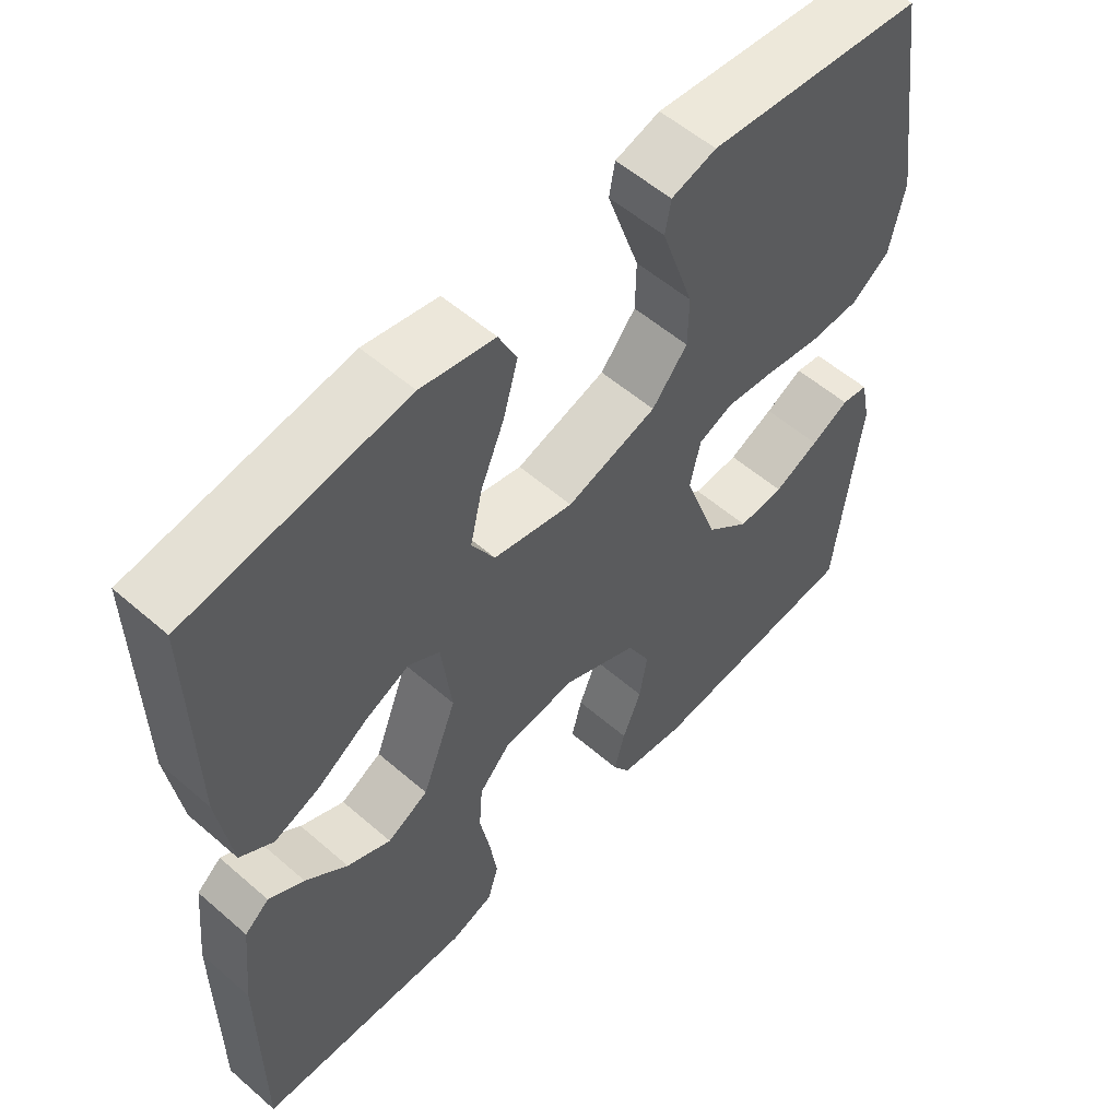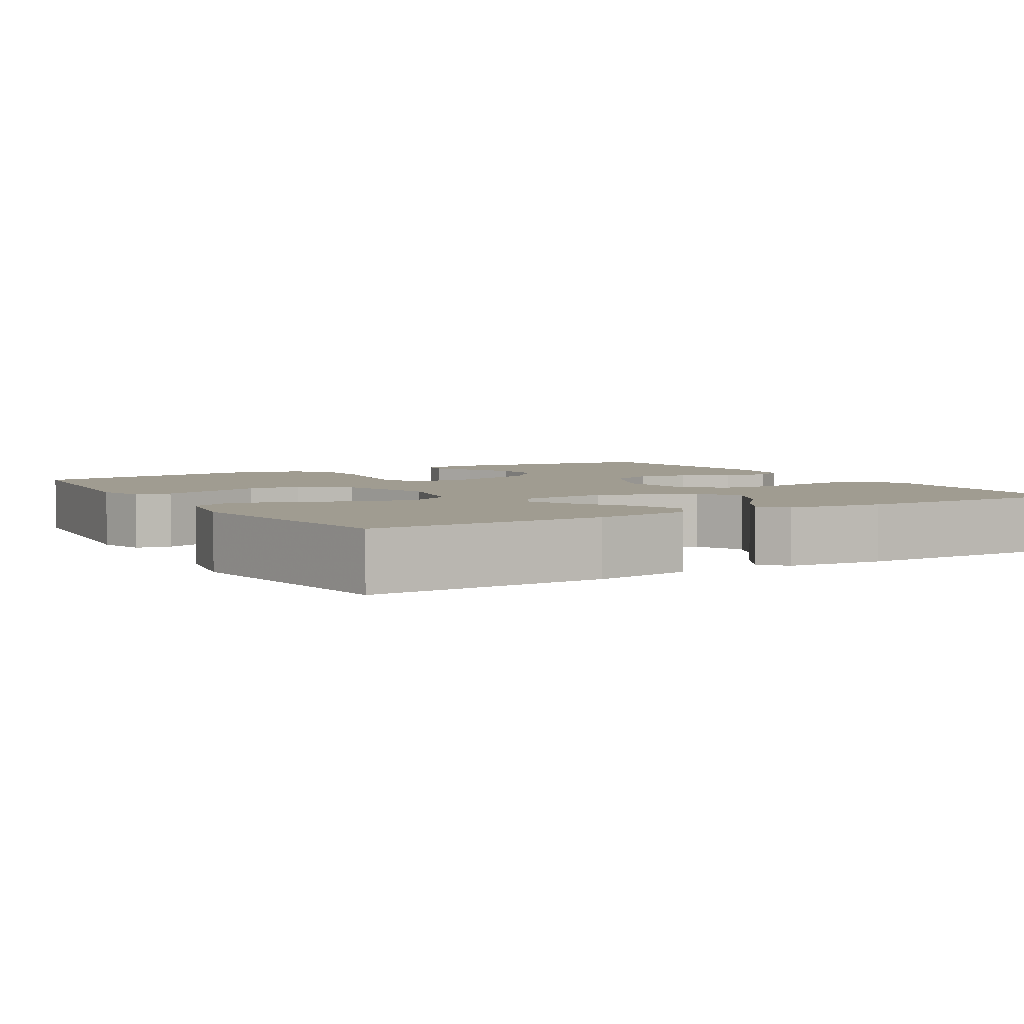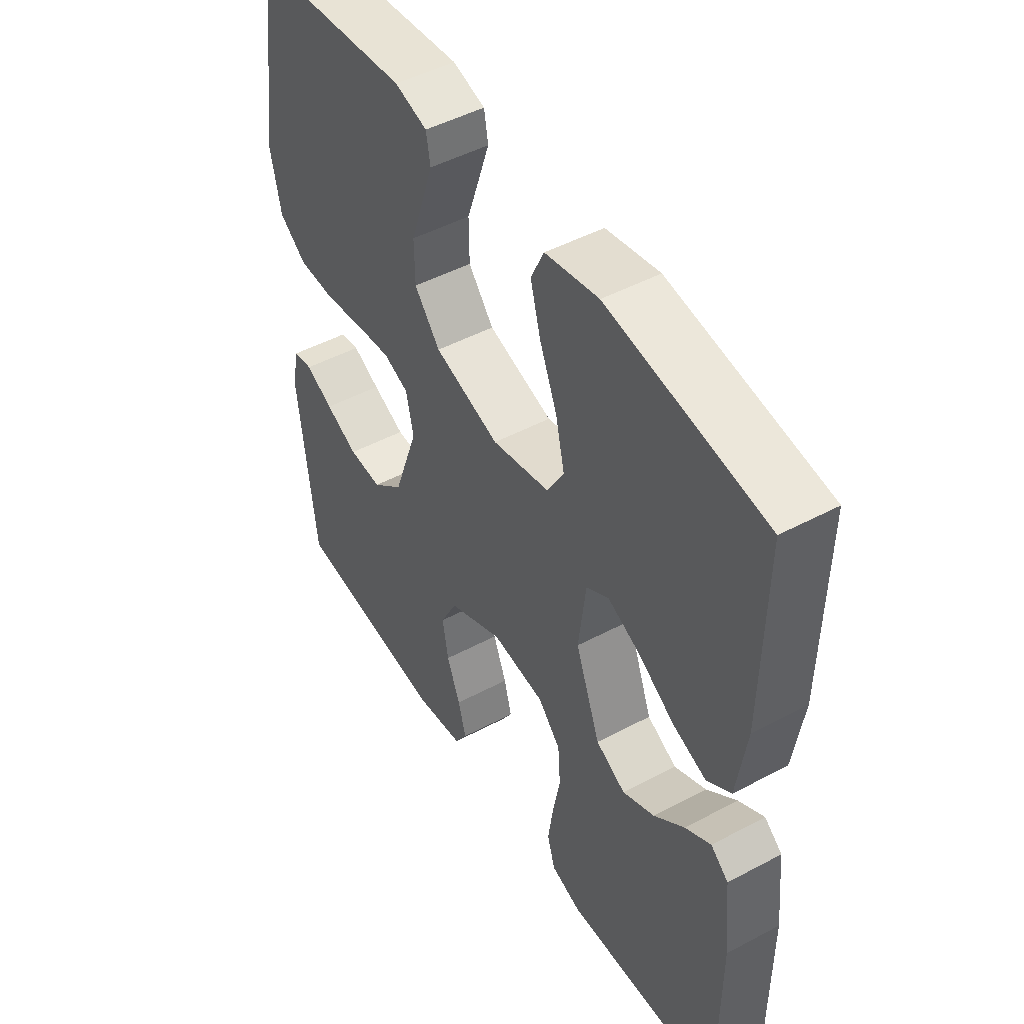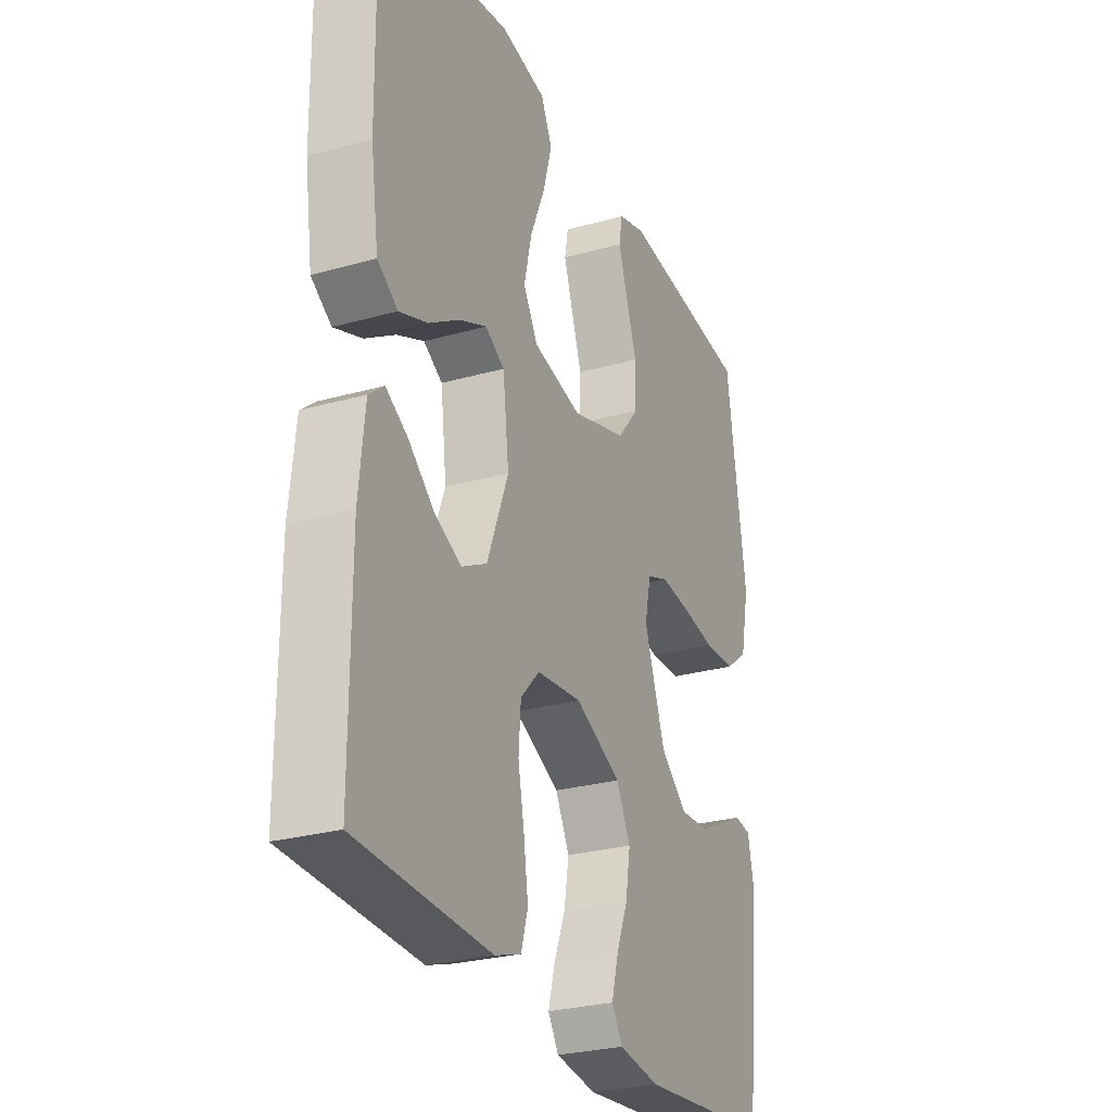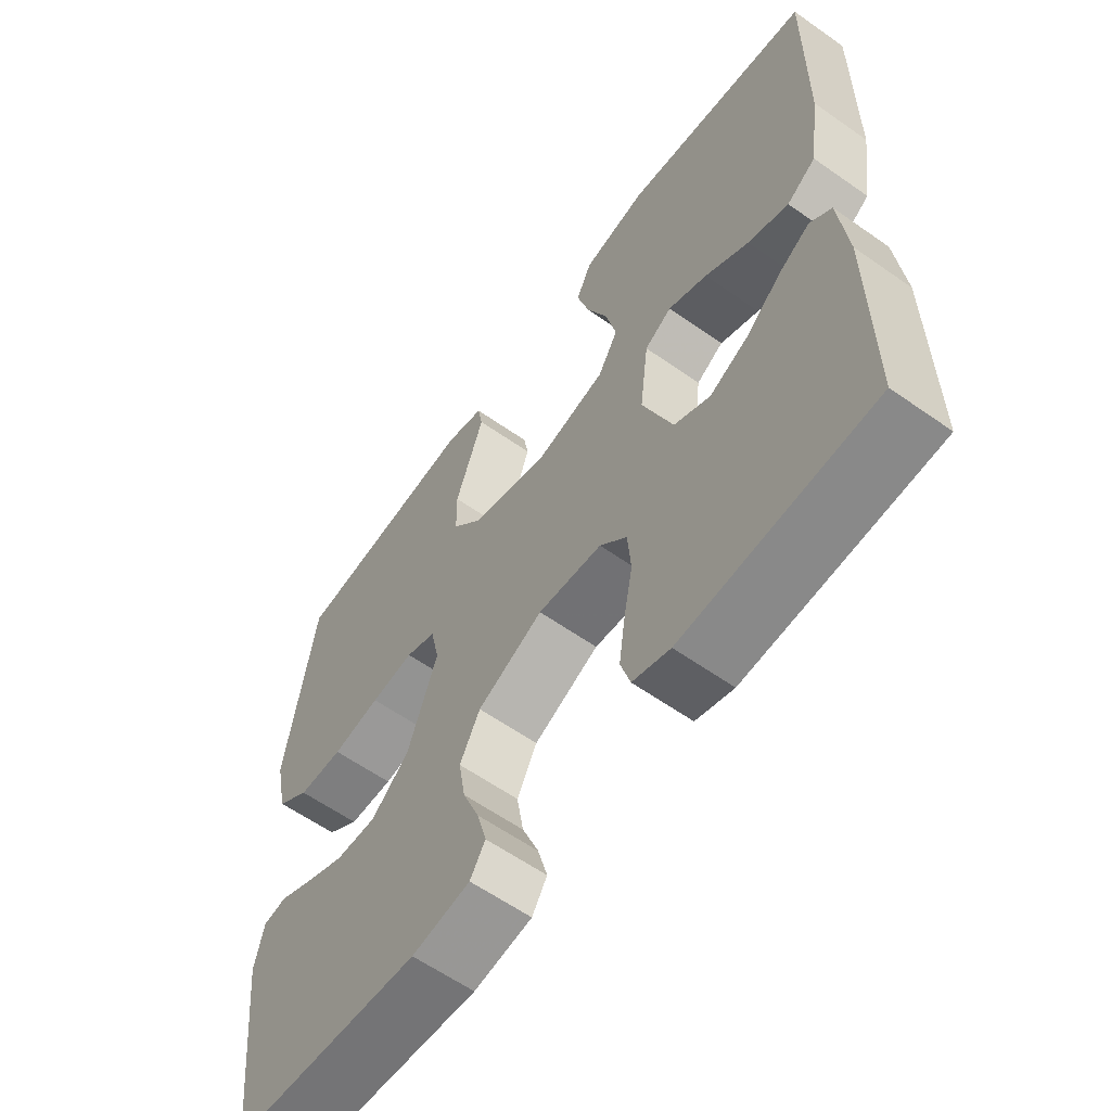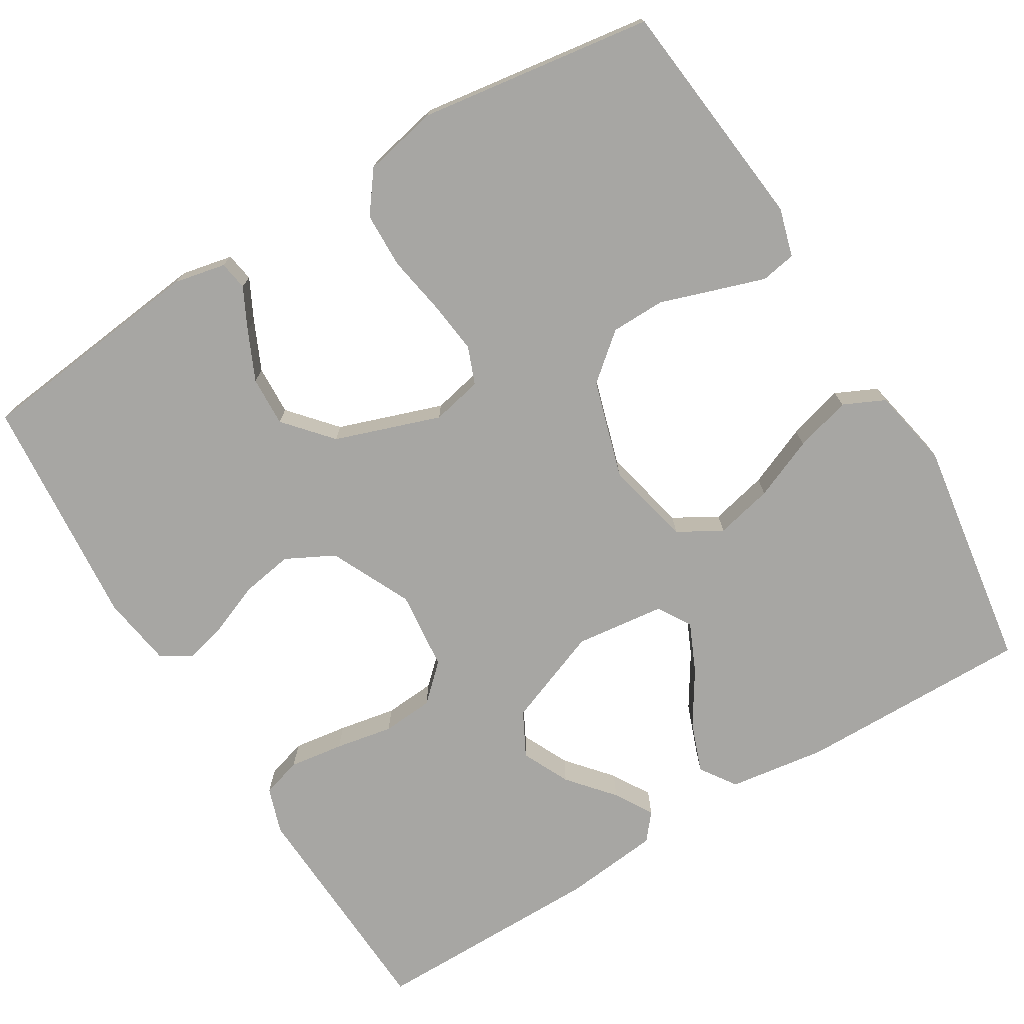
<metadata>
{"format":"obj","ext":"obj","renderer":"f3d","projection":"perspective","resolution":1024,"background":"white","views":[{"elev":55.8,"azim":132.3,"up":"+Z"},{"elev":4.3,"azim":59.2,"up":"+Y"},{"elev":48.2,"azim":59.2,"up":"+Z"},{"elev":-27.4,"azim":113.4,"up":"+Z"},{"elev":-60.8,"azim":54.3,"up":"+Z"},{"elev":-74.1,"azim":-58.6,"up":"+Y"}]}
</metadata>
<code>
v -0.5 0.07 0.5
v -0.2 0.07 0.531
v -0.138 0.07 0.513
v -0.13 0.07 0.468
v -0.151 0.07 0.405
v -0.175 0.07 0.334
v -0.174 0.07 0.264
v -0.125 0.07 0.205
v 0 0.07 0.167
v 0.111 0.07 0.192
v 0.143 0.07 0.248
v 0.126 0.07 0.322
v 0.093 0.07 0.401
v 0.073 0.07 0.473
v 0.098 0.07 0.526
v 0.2 0.07 0.546
v 0.5 0.07 0.5
v 0.496 0.07 0.2
v 0.478 0.07 0.076
v 0.432 0.07 0.045
v 0.368 0.07 0.069
v 0.299 0.07 0.113
v 0.237 0.07 0.141
v 0.194 0.07 0.115
v 0.18 0.07 0
v 0.228 0.07 -0.125
v 0.285 0.07 -0.155
v 0.346 0.07 -0.126
v 0.404 0.07 -0.077
v 0.453 0.07 -0.048
v 0.487 0.07 -0.076
v 0.5 0.07 -0.2
v 0.5 0.07 -0.5
v 0.2 0.07 -0.514
v 0.141 0.07 -0.494
v 0.126 0.07 -0.443
v 0.136 0.07 -0.373
v 0.15 0.07 -0.299
v 0.145 0.07 -0.233
v 0.102 0.07 -0.187
v 0 0.07 -0.176
v -0.104 0.07 -0.225
v -0.136 0.07 -0.287
v -0.125 0.07 -0.353
v -0.099 0.07 -0.418
v -0.084 0.07 -0.474
v -0.108 0.07 -0.513
v -0.2 0.07 -0.527
v -0.5 0.07 -0.5
v -0.533 0.07 -0.2
v -0.519 0.07 -0.134
v -0.482 0.07 -0.128
v -0.429 0.07 -0.155
v -0.366 0.07 -0.184
v -0.302 0.07 -0.187
v -0.242 0.07 -0.135
v -0.195 0.07 0
v -0.209 0.07 0.065
v -0.257 0.07 0.084
v -0.325 0.07 0.076
v -0.401 0.07 0.063
v -0.472 0.07 0.065
v -0.524 0.07 0.104
v -0.544 0.07 0.2
v -0.5 0 0.5
v -0.2 0 0.531
v -0.138 0 0.513
v -0.13 0 0.468
v -0.151 0 0.405
v -0.175 0 0.334
v -0.174 0 0.264
v -0.125 0 0.205
v 0 0 0.167
v 0.111 0 0.192
v 0.143 0 0.248
v 0.126 0 0.322
v 0.093 0 0.401
v 0.073 0 0.473
v 0.098 0 0.526
v 0.2 0 0.546
v 0.5 0 0.5
v 0.496 0 0.2
v 0.478 0 0.076
v 0.432 0 0.045
v 0.368 0 0.069
v 0.299 0 0.113
v 0.237 0 0.141
v 0.194 0 0.115
v 0.18 0 0
v 0.228 0 -0.125
v 0.285 0 -0.155
v 0.346 0 -0.126
v 0.404 0 -0.077
v 0.453 0 -0.048
v 0.487 0 -0.076
v 0.5 0 -0.2
v 0.5 0 -0.5
v 0.2 0 -0.514
v 0.141 0 -0.494
v 0.126 0 -0.443
v 0.136 0 -0.373
v 0.15 0 -0.299
v 0.145 0 -0.233
v 0.102 0 -0.187
v 0 0 -0.176
v -0.104 0 -0.225
v -0.136 0 -0.287
v -0.125 0 -0.353
v -0.099 0 -0.418
v -0.084 0 -0.474
v -0.108 0 -0.513
v -0.2 0 -0.527
v -0.5 0 -0.5
v -0.533 0 -0.2
v -0.519 0 -0.134
v -0.482 0 -0.128
v -0.429 0 -0.155
v -0.366 0 -0.184
v -0.302 0 -0.187
v -0.242 0 -0.135
v -0.195 0 0
v -0.209 0 0.065
v -0.257 0 0.084
v -0.325 0 0.076
v -0.401 0 0.063
v -0.472 0 0.065
v -0.524 0 0.104
v -0.544 0 0.2
f 60 61 62 63
f 59 60 63 64
f 58 59 64 1
f 50 51 52 53
f 50 53 54
f 49 50 54 55
f 44 45 46 47
f 43 44 47 48
f 35 36 37 38
f 33 34 35 38
f 33 38 39
f 32 33 39 40
f 28 29 30 31
f 27 28 31 32
f 19 20 21 22
f 19 22 23
f 18 19 23
f 17 18 23
f 16 17 23 24
f 12 13 14 15
f 11 12 15 16
f 3 4 5 6
f 1 2 3 6
f 58 1 6 7
f 57 58 7 8
f 48 49 55 56
f 43 48 56 57
f 42 43 57 8
f 27 32 40 41
f 26 27 41
f 25 26 41
f 11 16 24 25
f 10 11 25 41
f 9 10 41 42
f 8 9 42
f 127 126 125 124
f 128 127 124 123
f 65 128 123 122
f 117 116 115 114
f 118 117 114
f 119 118 114 113
f 111 110 109 108
f 112 111 108 107
f 102 101 100 99
f 102 99 98 97
f 103 102 97
f 104 103 97 96
f 95 94 93 92
f 96 95 92 91
f 86 85 84 83
f 87 86 83
f 87 83 82
f 87 82 81
f 88 87 81 80
f 79 78 77 76
f 80 79 76 75
f 70 69 68 67
f 70 67 66 65
f 71 70 65 122
f 72 71 122 121
f 120 119 113 112
f 121 120 112 107
f 72 121 107 106
f 105 104 96 91
f 105 91 90
f 105 90 89
f 89 88 80 75
f 105 89 75 74
f 106 105 74 73
f 106 73 72
f 1 65 66 2
f 2 66 67 3
f 3 67 68 4
f 4 68 69 5
f 5 69 70 6
f 6 70 71 7
f 7 71 72 8
f 8 72 73 9
f 9 73 74 10
f 10 74 75 11
f 11 75 76 12
f 12 76 77 13
f 13 77 78 14
f 14 78 79 15
f 15 79 80 16
f 16 80 81 17
f 17 81 82 18
f 18 82 83 19
f 19 83 84 20
f 20 84 85 21
f 21 85 86 22
f 22 86 87 23
f 23 87 88 24
f 24 88 89 25
f 25 89 90 26
f 26 90 91 27
f 27 91 92 28
f 28 92 93 29
f 29 93 94 30
f 30 94 95 31
f 31 95 96 32
f 32 96 97 33
f 33 97 98 34
f 34 98 99 35
f 35 99 100 36
f 36 100 101 37
f 37 101 102 38
f 38 102 103 39
f 39 103 104 40
f 40 104 105 41
f 41 105 106 42
f 42 106 107 43
f 43 107 108 44
f 44 108 109 45
f 45 109 110 46
f 46 110 111 47
f 47 111 112 48
f 48 112 113 49
f 49 113 114 50
f 50 114 115 51
f 51 115 116 52
f 52 116 117 53
f 53 117 118 54
f 54 118 119 55
f 55 119 120 56
f 56 120 121 57
f 57 121 122 58
f 58 122 123 59
f 59 123 124 60
f 60 124 125 61
f 61 125 126 62
f 62 126 127 63
f 63 127 128 64
f 64 128 65 1

</code>
